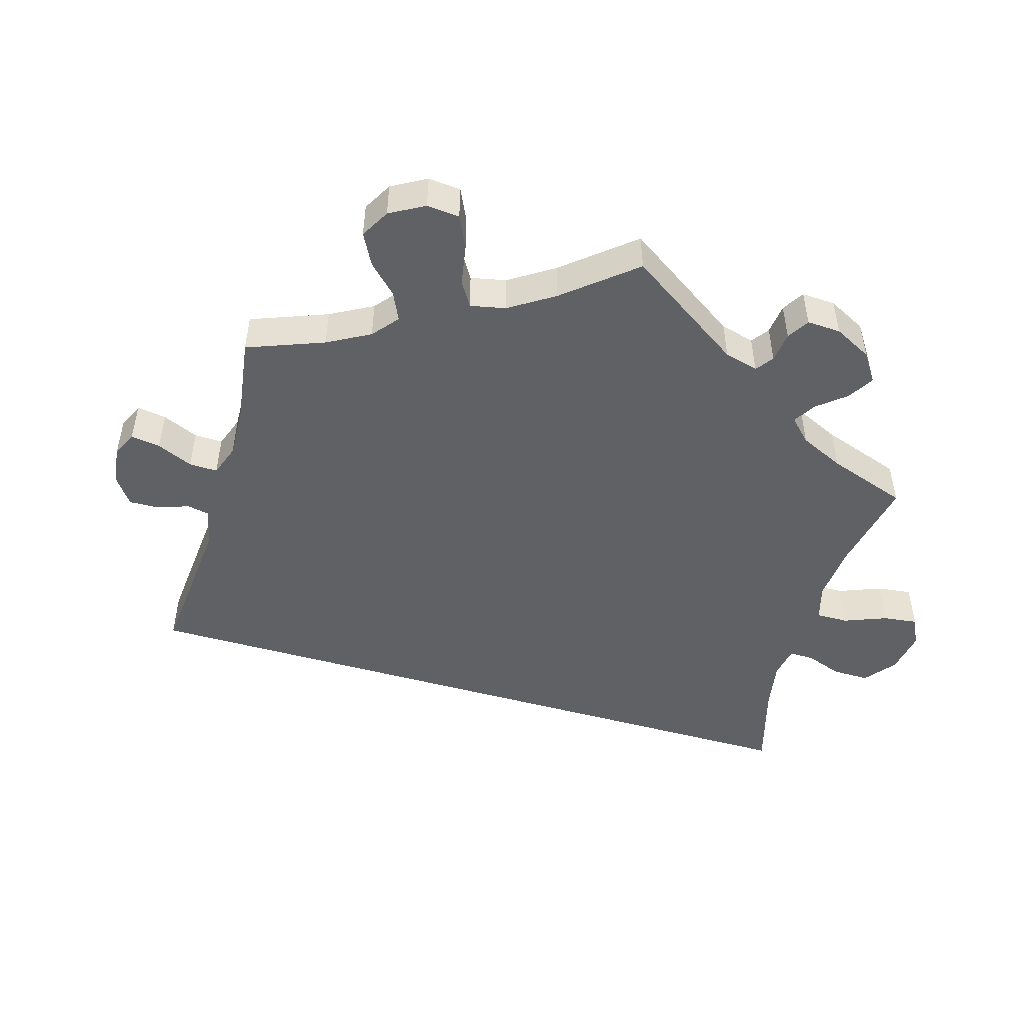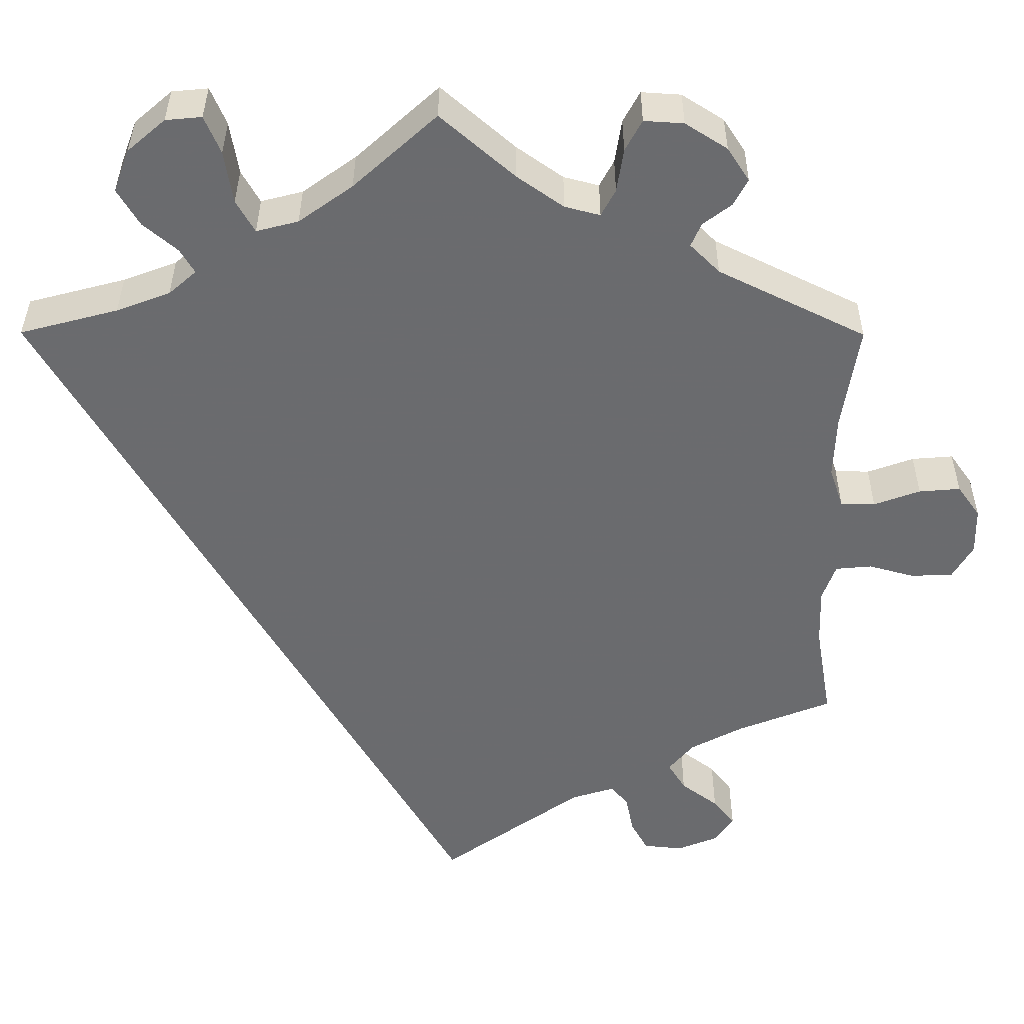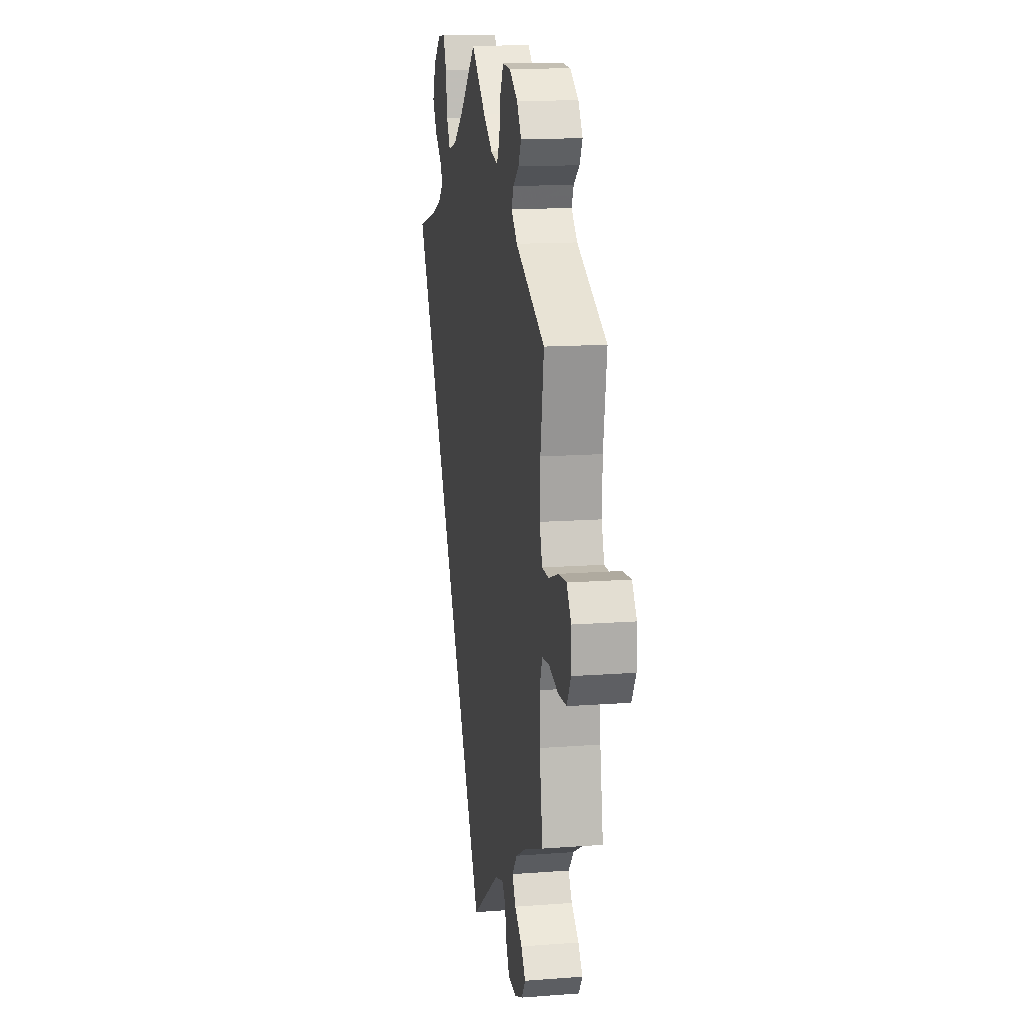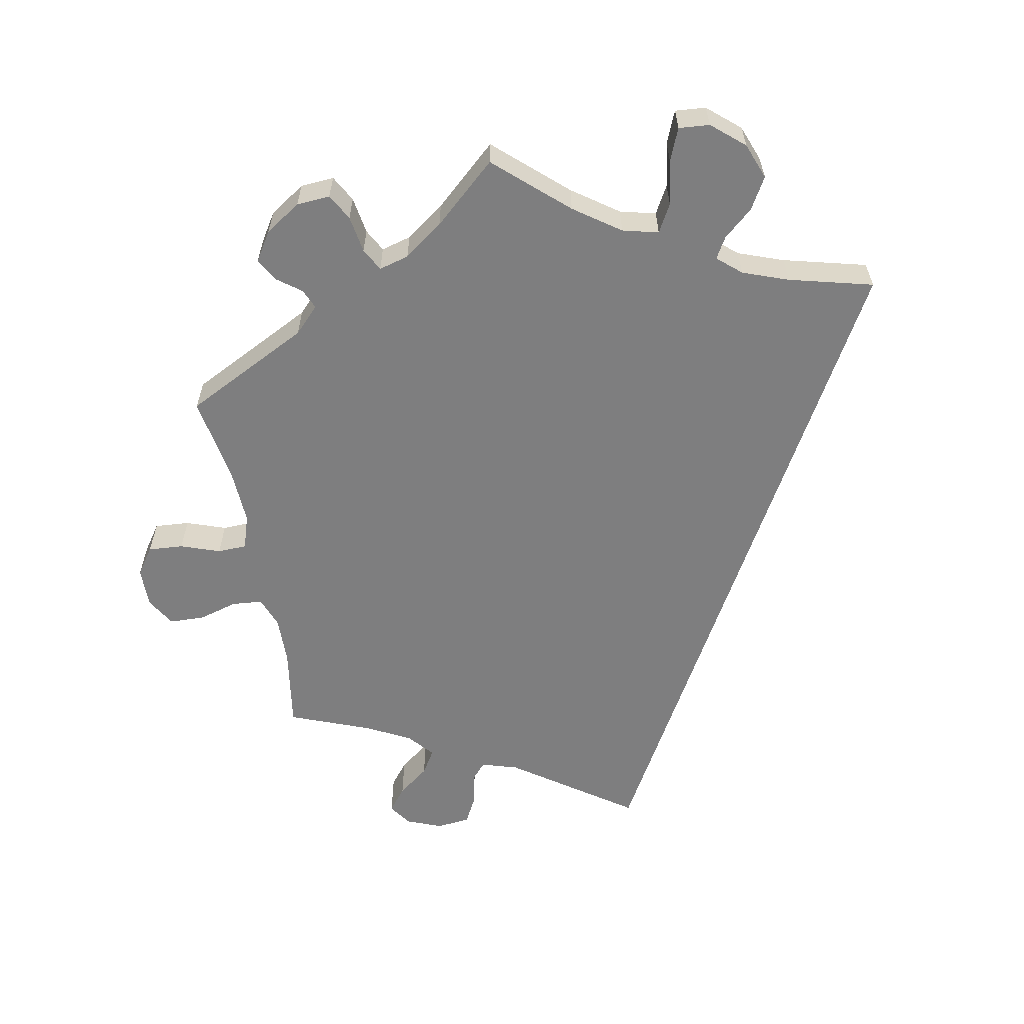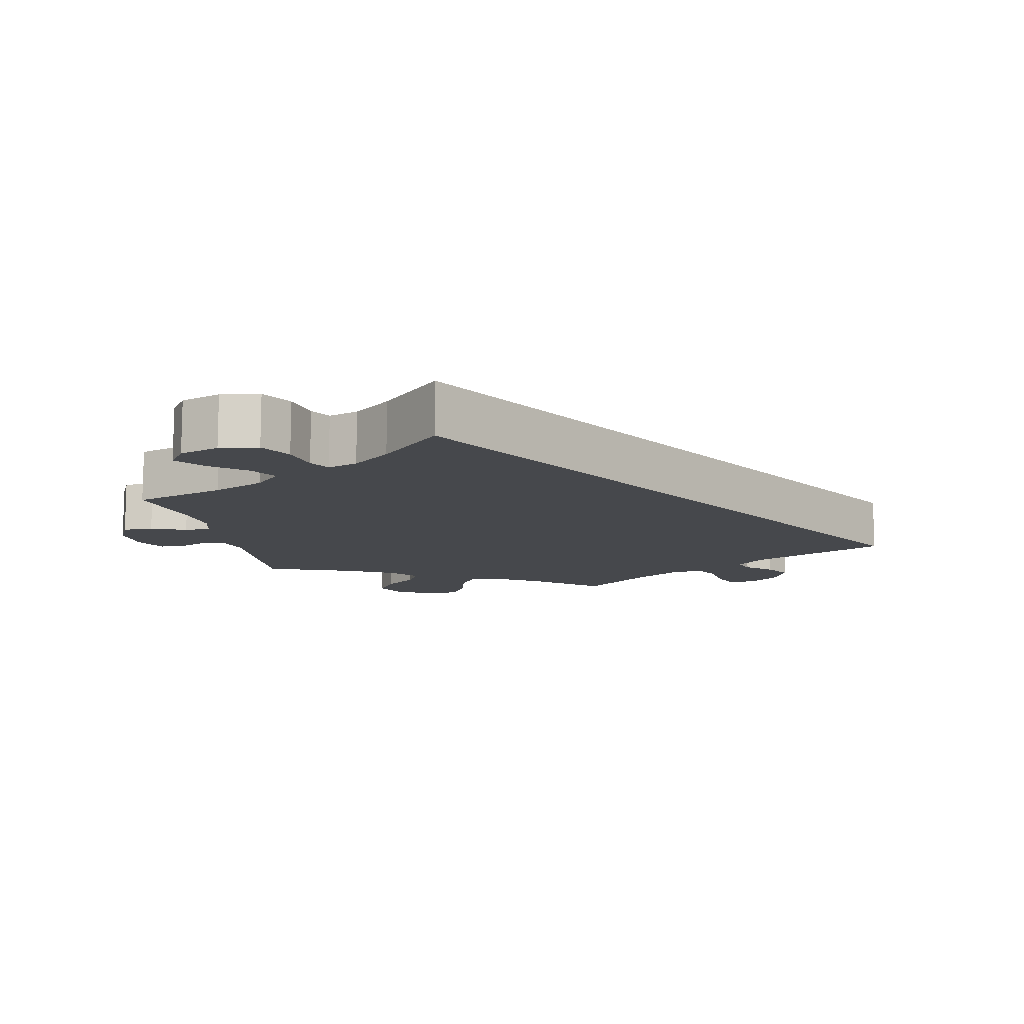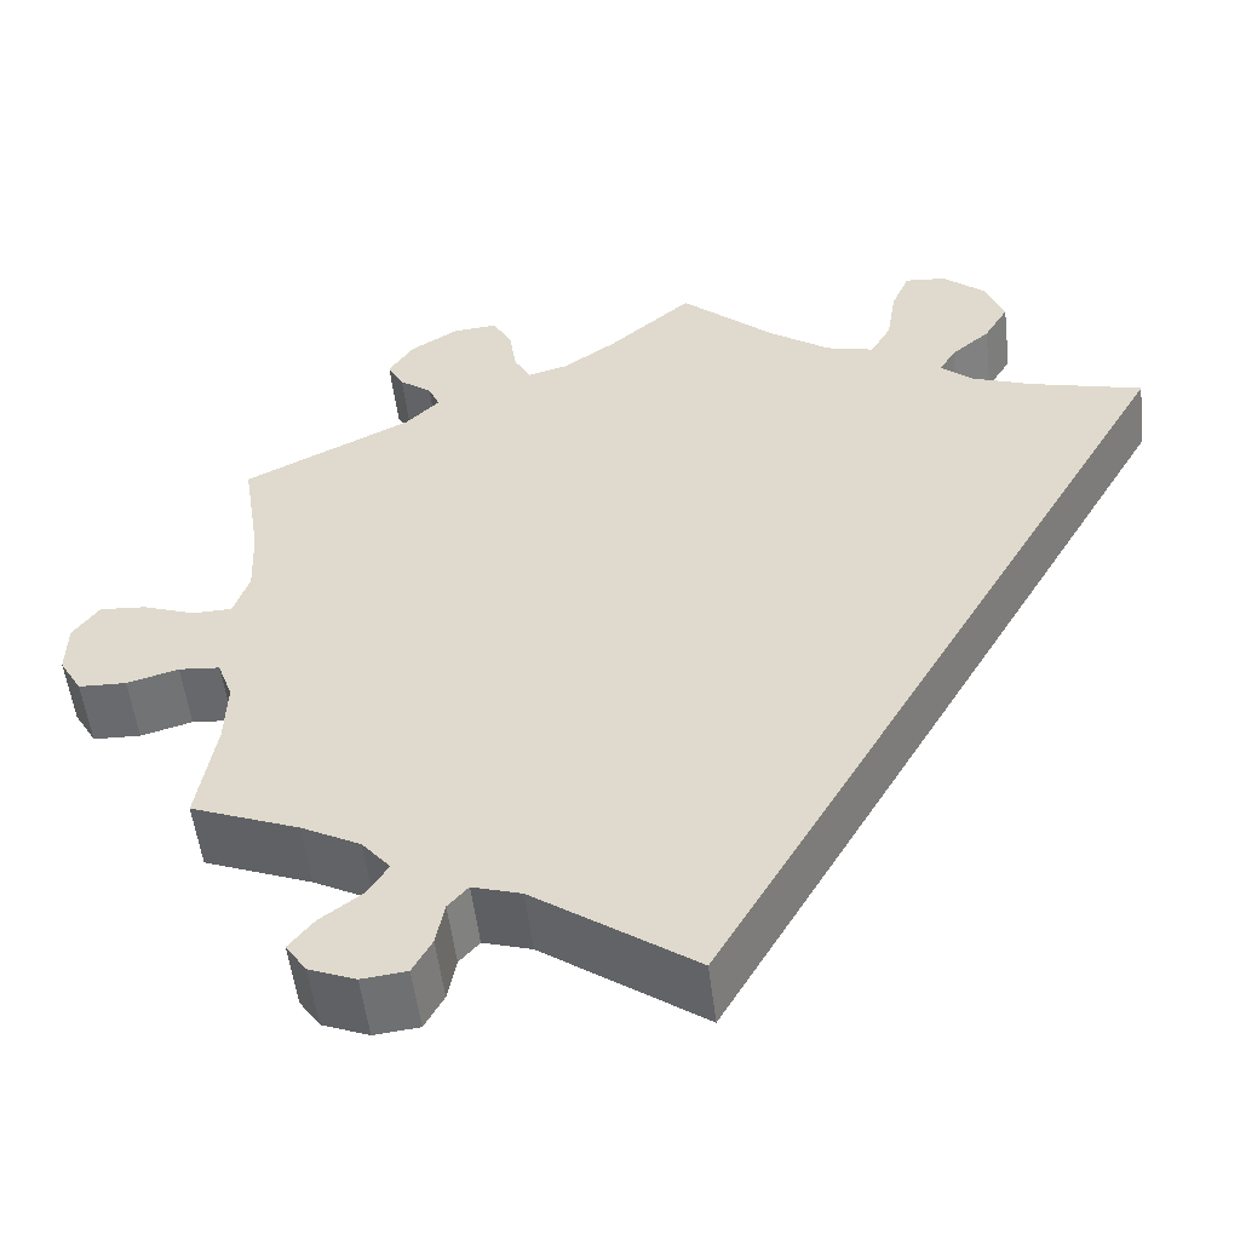
<metadata>
{"format":"obj","ext":"obj","renderer":"f3d","projection":"perspective","resolution":1024,"background":"white","views":[{"elev":-49.7,"azim":-76.2,"up":"+Y"},{"elev":36.5,"azim":-179.8,"up":"+Z"},{"elev":14.1,"azim":-99.5,"up":"+Z"},{"elev":-59.5,"azim":11.2,"up":"+Y"},{"elev":-11.5,"azim":72.0,"up":"+Y"},{"elev":-53.7,"azim":6.9,"up":"+Z"}]}
</metadata>
<code>
v -0.482 0.07 -0.175
v -0.48 0.07 -0.107
v -0.496 0.07 -0.063
v -0.539 0.07 -0.059
v -0.593 0.07 -0.074
v -0.643 0.07 -0.072
v -0.667 0.07 -0.031
v -0.666 0.07 0.025
v -0.639 0.07 0.063
v -0.59 0.07 0.059
v -0.535 0.07 0.039
v -0.494 0.07 0.04
v -0.478 0.07 0.088
v -0.481 0.07 0.163
v -0.501 0.07 0.289
v -0.325 0.07 0.376
v -0.29 0.07 0.411
v -0.302 0.07 0.439
v -0.336 0.07 0.465
v -0.353 0.07 0.497
v -0.327 0.07 0.537
v -0.277 0.07 0.569
v -0.23 0.07 0.572
v -0.21 0.07 0.535
v -0.202 0.07 0.483
v -0.185 0.07 0.451
v -0.143 0.07 0.462
v -0.088 0.07 0.501
v 0 0.07 0.578
v 0.099 0.07 0.488
v 0.163 0.07 0.442
v 0.213 0.07 0.429
v 0.235 0.07 0.468
v 0.245 0.07 0.531
v 0.264 0.07 0.576
v 0.307 0.07 0.572
v 0.352 0.07 0.533
v 0.371 0.07 0.482
v 0.345 0.07 0.438
v 0.304 0.07 0.403
v 0.287 0.07 0.374
v 0.32 0.07 0.345
v 0.384 0.07 0.321
v 0.501 0.07 0.29
v 0 0.07 -0.578
v -0.168 0.07 -0.459
v -0.219 0.07 -0.443
v -0.24 0.07 -0.467
v -0.249 0.07 -0.513
v -0.269 0.07 -0.55
v -0.316 0.07 -0.555
v -0.365 0.07 -0.535
v -0.387 0.07 -0.503
v -0.361 0.07 -0.47
v -0.317 0.07 -0.437
v -0.296 0.07 -0.403
v -0.326 0.07 -0.367
v -0.388 0.07 -0.334
v -0.501 0.07 -0.289
v -0.482 0 -0.175
v -0.48 0 -0.107
v -0.496 0 -0.063
v -0.539 0 -0.059
v -0.593 0 -0.074
v -0.643 0 -0.072
v -0.667 0 -0.031
v -0.666 0 0.025
v -0.639 0 0.063
v -0.59 0 0.059
v -0.535 0 0.039
v -0.494 0 0.04
v -0.478 0 0.088
v -0.481 0 0.163
v -0.501 0 0.289
v -0.325 0 0.376
v -0.29 0 0.411
v -0.302 0 0.439
v -0.336 0 0.465
v -0.353 0 0.497
v -0.327 0 0.537
v -0.277 0 0.569
v -0.23 0 0.572
v -0.21 0 0.535
v -0.202 0 0.483
v -0.185 0 0.451
v -0.143 0 0.462
v -0.088 0 0.501
v 0 0 0.578
v 0.099 0 0.488
v 0.163 0 0.442
v 0.213 0 0.429
v 0.235 0 0.468
v 0.245 0 0.531
v 0.264 0 0.576
v 0.307 0 0.572
v 0.352 0 0.533
v 0.371 0 0.482
v 0.345 0 0.438
v 0.304 0 0.403
v 0.287 0 0.374
v 0.32 0 0.345
v 0.384 0 0.321
v 0.501 0 0.29
v 0 0 -0.578
v -0.168 0 -0.459
v -0.219 0 -0.443
v -0.24 0 -0.467
v -0.249 0 -0.513
v -0.269 0 -0.55
v -0.316 0 -0.555
v -0.365 0 -0.535
v -0.387 0 -0.503
v -0.361 0 -0.47
v -0.317 0 -0.437
v -0.296 0 -0.403
v -0.326 0 -0.367
v -0.388 0 -0.334
v -0.501 0 -0.289
f 58 59 1
f 57 58 1 2
f 56 57 2 3
f 52 53 54 55
f 52 55 56
f 51 52 56
f 48 49 50 51
f 48 51 56
f 47 48 56 3
f 43 44 45 46
f 42 43 46 47
f 41 42 47 3
f 37 38 39 40
f 33 34 35 36
f 32 33 36 37
f 28 29 30
f 27 28 30 31
f 26 27 31 32
f 22 23 24 25
f 22 25 26
f 21 22 26
f 18 19 20 21
f 17 18 21 26
f 16 17 26 32
f 14 15 16 32
f 8 9 10 11
f 8 11 12
f 7 8 12
f 4 5 6 7
f 4 7 12
f 3 4 12
f 41 3 12 13
f 32 37 40 41
f 13 14 32 41
f 60 118 117
f 61 60 117 116
f 62 61 116 115
f 114 113 112 111
f 115 114 111
f 115 111 110
f 110 109 108 107
f 115 110 107
f 62 115 107 106
f 105 104 103 102
f 106 105 102 101
f 62 106 101 100
f 99 98 97 96
f 95 94 93 92
f 96 95 92 91
f 89 88 87
f 90 89 87 86
f 91 90 86 85
f 84 83 82 81
f 85 84 81
f 85 81 80
f 80 79 78 77
f 85 80 77 76
f 91 85 76 75
f 91 75 74 73
f 70 69 68 67
f 71 70 67
f 71 67 66
f 66 65 64 63
f 71 66 63
f 71 63 62
f 72 71 62 100
f 100 99 96 91
f 100 91 73 72
f 1 60 61 2
f 2 61 62 3
f 3 62 63 4
f 4 63 64 5
f 5 64 65 6
f 6 65 66 7
f 7 66 67 8
f 8 67 68 9
f 9 68 69 10
f 10 69 70 11
f 11 70 71 12
f 12 71 72 13
f 13 72 73 14
f 14 73 74 15
f 15 74 75 16
f 16 75 76 17
f 17 76 77 18
f 18 77 78 19
f 19 78 79 20
f 20 79 80 21
f 21 80 81 22
f 22 81 82 23
f 23 82 83 24
f 24 83 84 25
f 25 84 85 26
f 26 85 86 27
f 27 86 87 28
f 28 87 88 29
f 29 88 89 30
f 30 89 90 31
f 31 90 91 32
f 32 91 92 33
f 33 92 93 34
f 34 93 94 35
f 35 94 95 36
f 36 95 96 37
f 37 96 97 38
f 38 97 98 39
f 39 98 99 40
f 40 99 100 41
f 41 100 101 42
f 42 101 102 43
f 43 102 103 44
f 44 103 104 45
f 45 104 105 46
f 46 105 106 47
f 47 106 107 48
f 48 107 108 49
f 49 108 109 50
f 50 109 110 51
f 51 110 111 52
f 52 111 112 53
f 53 112 113 54
f 54 113 114 55
f 55 114 115 56
f 56 115 116 57
f 57 116 117 58
f 58 117 118 59
f 59 118 60 1

</code>
